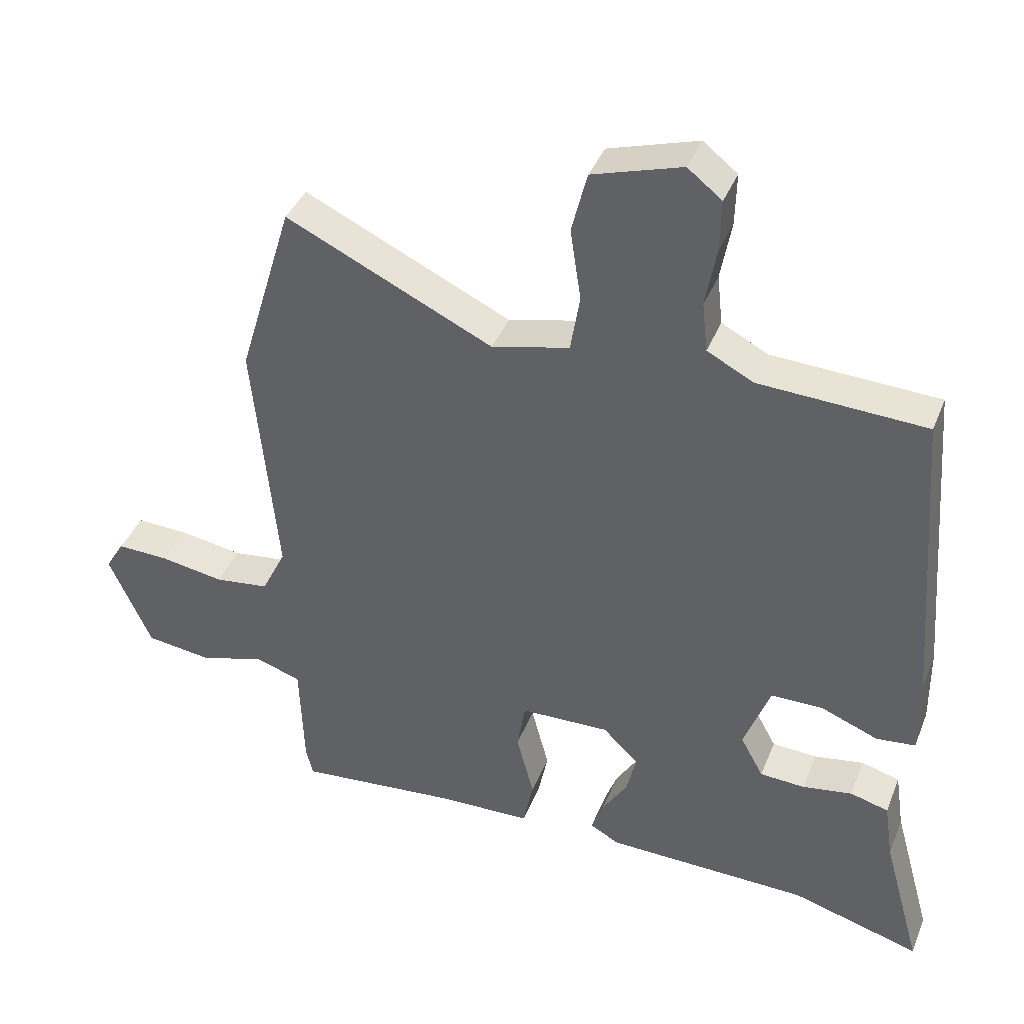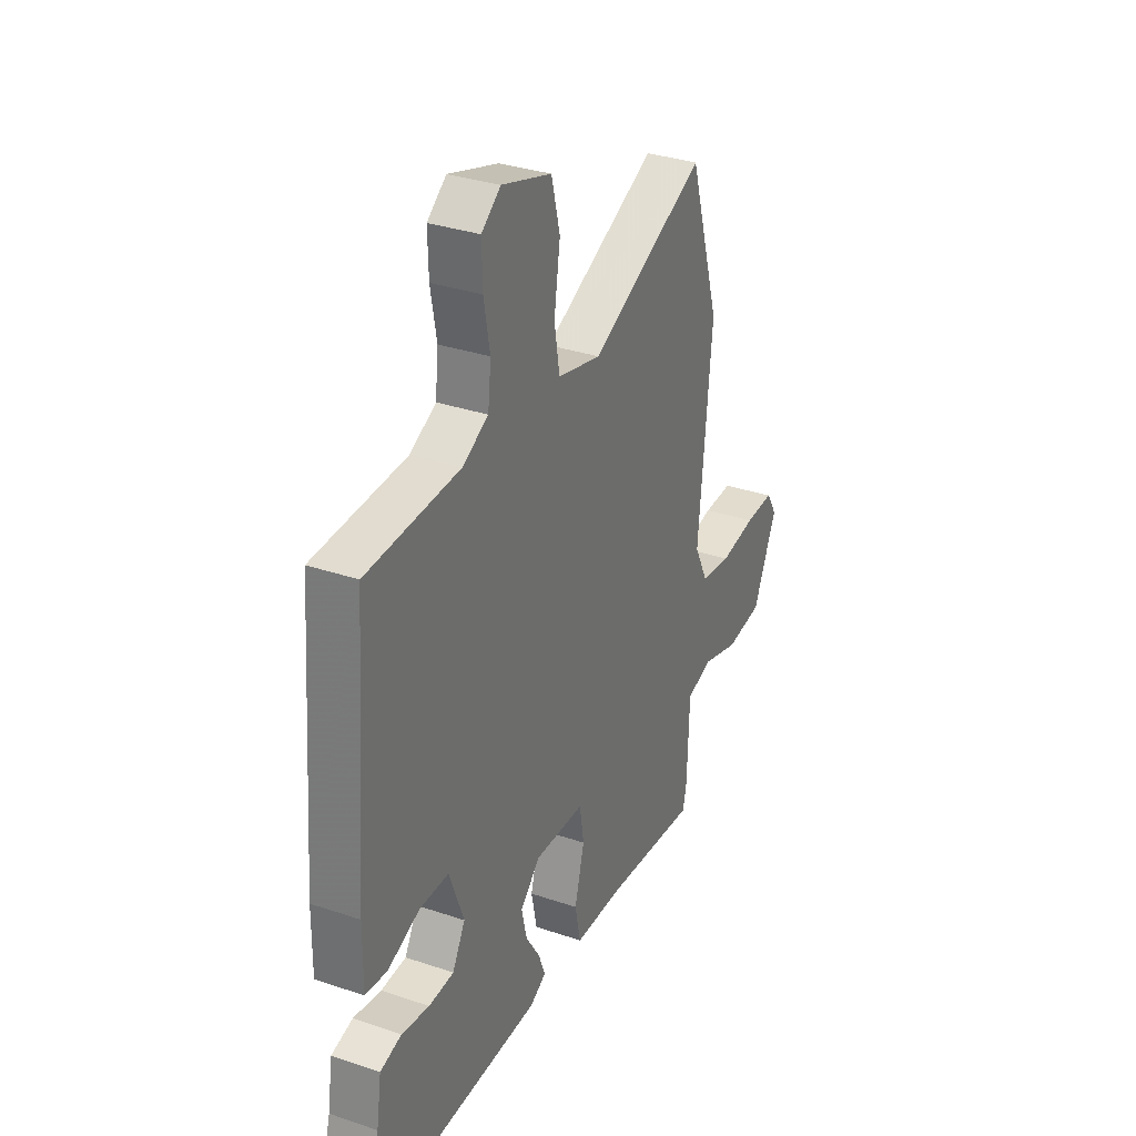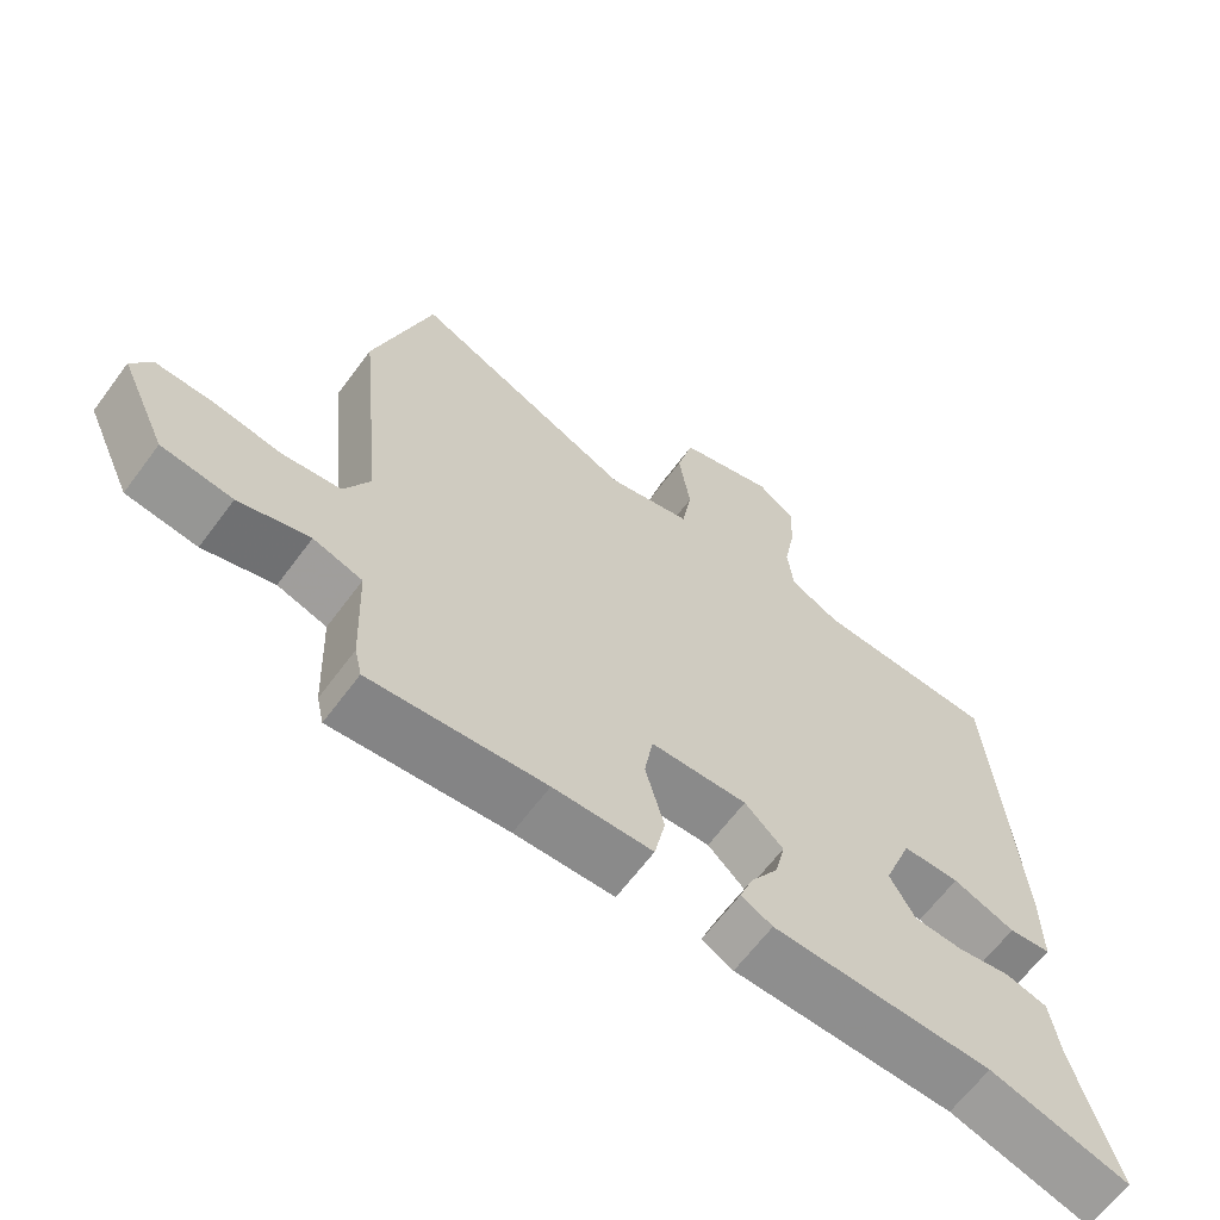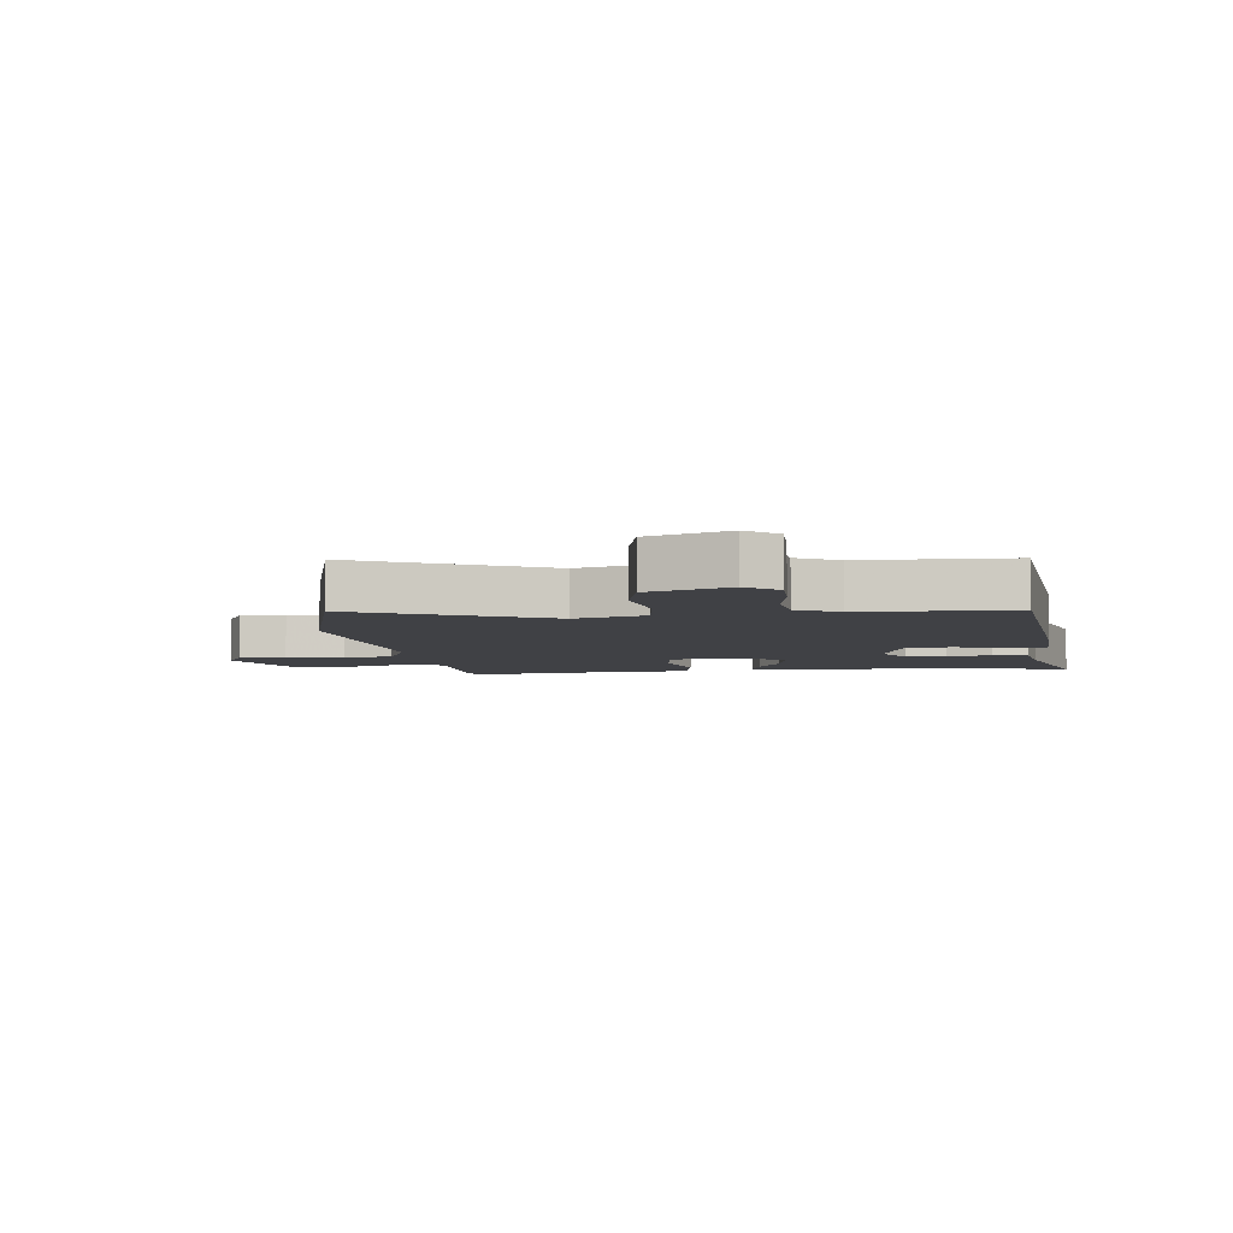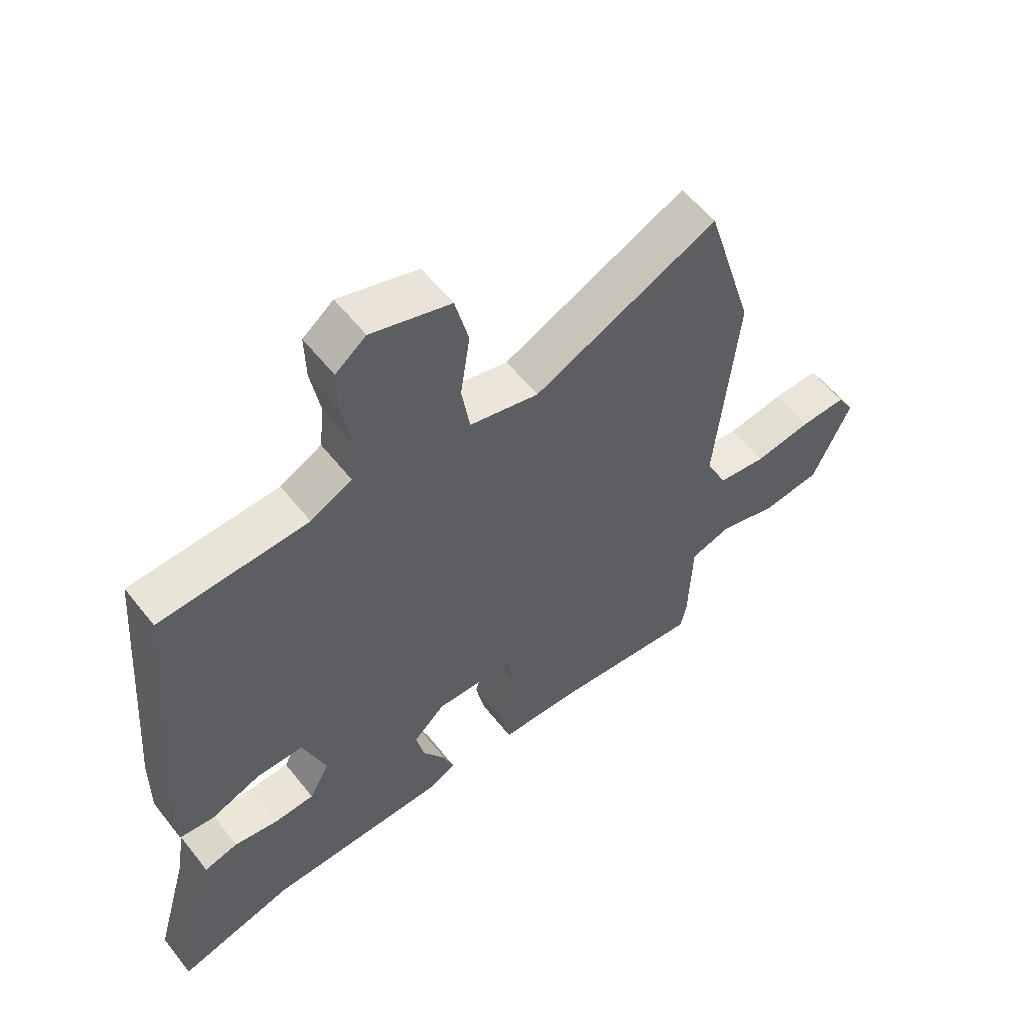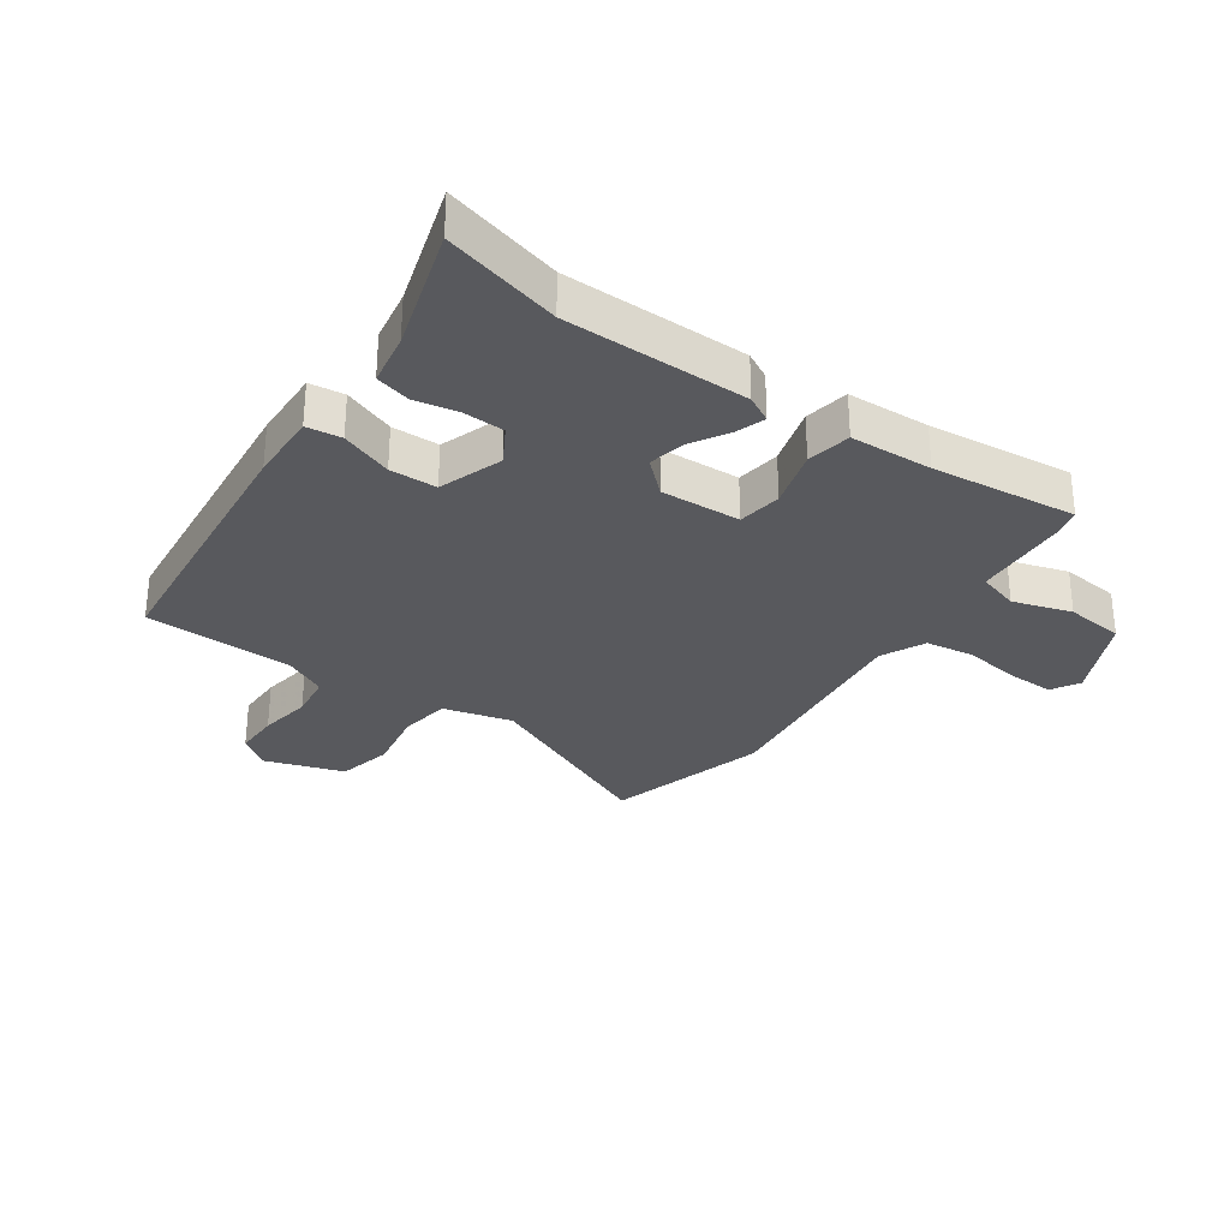
<metadata>
{"format":"obj","ext":"obj","renderer":"f3d","projection":"perspective","resolution":1024,"background":"white","views":[{"elev":39.2,"azim":20.5,"up":"+Z"},{"elev":32.3,"azim":115.4,"up":"+Z"},{"elev":-64.2,"azim":-36.5,"up":"+Z"},{"elev":-5.8,"azim":8.5,"up":"+Y"},{"elev":56.6,"azim":142.3,"up":"+Z"},{"elev":-30.2,"azim":146.3,"up":"+Y"}]}
</metadata>
<code>
v -0.544 0.07 0.355
v -0.463 0.07 0.623
v -0.155 0.07 0.477
v -0.039 0.07 0.504
v -0.025 0.07 0.589
v -0.041 0.07 0.696
v -0.018 0.07 0.787
v 0.115 0.07 0.827
v 0.166 0.07 0.787
v 0.164 0.07 0.71
v 0.148 0.07 0.622
v 0.156 0.07 0.548
v 0.225 0.07 0.512
v 0.473 0.07 0.499
v 0.508 0.07 0.041
v 0.509 0.07 -0.076
v 0.451 0.07 -0.082
v 0.366 0.07 -0.048
v 0.288 0.07 -0.048
v 0.249 0.07 -0.153
v 0.283 0.07 -0.215
v 0.35 0.07 -0.219
v 0.424 0.07 -0.207
v 0.481 0.07 -0.223
v 0.494 0.07 -0.31
v 0.551 0.07 -0.515
v 0.359 0.07 -0.459
v 0.056 0.07 -0.451
v 0.013 0.07 -0.427
v 0.031 0.07 -0.379
v 0.069 0.07 -0.319
v 0.083 0.07 -0.258
v 0.03 0.07 -0.207
v -0.103 0.07 -0.21
v -0.115 0.07 -0.283
v -0.089 0.07 -0.381
v -0.104 0.07 -0.454
v -0.241 0.07 -0.457
v -0.482 0.07 -0.478
v -0.492 0.07 -0.434
v -0.498 0.07 -0.272
v -0.566 0.07 -0.25
v -0.664 0.07 -0.278
v -0.762 0.07 -0.265
v -0.826 0.07 -0.123
v -0.798 0.07 -0.077
v -0.72 0.07 -0.08
v -0.625 0.07 -0.096
v -0.544 0.07 -0.086
v -0.508 0.07 -0.013
v -0.544 0 0.355
v -0.463 0 0.623
v -0.155 0 0.477
v -0.039 0 0.504
v -0.025 0 0.589
v -0.041 0 0.696
v -0.018 0 0.787
v 0.115 0 0.827
v 0.166 0 0.787
v 0.164 0 0.71
v 0.148 0 0.622
v 0.156 0 0.548
v 0.225 0 0.512
v 0.473 0 0.499
v 0.508 0 0.041
v 0.509 0 -0.076
v 0.451 0 -0.082
v 0.366 0 -0.048
v 0.288 0 -0.048
v 0.249 0 -0.153
v 0.283 0 -0.215
v 0.35 0 -0.219
v 0.424 0 -0.207
v 0.481 0 -0.223
v 0.494 0 -0.31
v 0.551 0 -0.515
v 0.359 0 -0.459
v 0.056 0 -0.451
v 0.013 0 -0.427
v 0.031 0 -0.379
v 0.069 0 -0.319
v 0.083 0 -0.258
v 0.03 0 -0.207
v -0.103 0 -0.21
v -0.115 0 -0.283
v -0.089 0 -0.381
v -0.104 0 -0.454
v -0.241 0 -0.457
v -0.482 0 -0.478
v -0.492 0 -0.434
v -0.498 0 -0.272
v -0.566 0 -0.25
v -0.664 0 -0.278
v -0.762 0 -0.265
v -0.826 0 -0.123
v -0.798 0 -0.077
v -0.72 0 -0.08
v -0.625 0 -0.096
v -0.544 0 -0.086
v -0.508 0 -0.013
f 46 47 48
f 45 46 48
f 44 45 48
f 43 44 48
f 42 43 48
f 41 42 48 49
f 38 39 40 41
f 41 49 50
f 38 41 50
f 37 38 50
f 36 37 50
f 35 36 50
f 29 30 31
f 28 29 31
f 27 28 31
f 27 31 32
f 26 27 32
f 25 26 32
f 22 23 24 25
f 25 32 33
f 22 25 33
f 21 22 33
f 16 17 18
f 15 16 18
f 14 15 18
f 13 14 18
f 12 13 18 19
f 9 10 11
f 8 9 11
f 7 8 11
f 6 7 11
f 5 6 11
f 4 5 11 12
f 12 19 20
f 4 12 20
f 3 4 20
f 1 2 3
f 50 1 3
f 35 50 3
f 34 35 3
f 33 34 3 20
f 20 21 33
f 98 97 96
f 98 96 95
f 98 95 94
f 98 94 93
f 98 93 92
f 99 98 92 91
f 91 90 89 88
f 100 99 91
f 100 91 88
f 100 88 87
f 100 87 86
f 100 86 85
f 81 80 79
f 81 79 78
f 81 78 77
f 82 81 77
f 82 77 76
f 82 76 75
f 75 74 73 72
f 83 82 75
f 83 75 72
f 83 72 71
f 68 67 66
f 68 66 65
f 68 65 64
f 68 64 63
f 69 68 63 62
f 61 60 59
f 61 59 58
f 61 58 57
f 61 57 56
f 61 56 55
f 62 61 55 54
f 70 69 62
f 70 62 54
f 70 54 53
f 53 52 51
f 53 51 100
f 53 100 85
f 53 85 84
f 70 53 84 83
f 83 71 70
f 1 51 52 2
f 2 52 53 3
f 3 53 54 4
f 4 54 55 5
f 5 55 56 6
f 6 56 57 7
f 7 57 58 8
f 8 58 59 9
f 9 59 60 10
f 10 60 61 11
f 11 61 62 12
f 12 62 63 13
f 13 63 64 14
f 14 64 65 15
f 15 65 66 16
f 16 66 67 17
f 17 67 68 18
f 18 68 69 19
f 19 69 70 20
f 20 70 71 21
f 21 71 72 22
f 22 72 73 23
f 23 73 74 24
f 24 74 75 25
f 25 75 76 26
f 26 76 77 27
f 27 77 78 28
f 28 78 79 29
f 29 79 80 30
f 30 80 81 31
f 31 81 82 32
f 32 82 83 33
f 33 83 84 34
f 34 84 85 35
f 35 85 86 36
f 36 86 87 37
f 37 87 88 38
f 38 88 89 39
f 39 89 90 40
f 40 90 91 41
f 41 91 92 42
f 42 92 93 43
f 43 93 94 44
f 44 94 95 45
f 45 95 96 46
f 46 96 97 47
f 47 97 98 48
f 48 98 99 49
f 49 99 100 50
f 50 100 51 1

</code>
